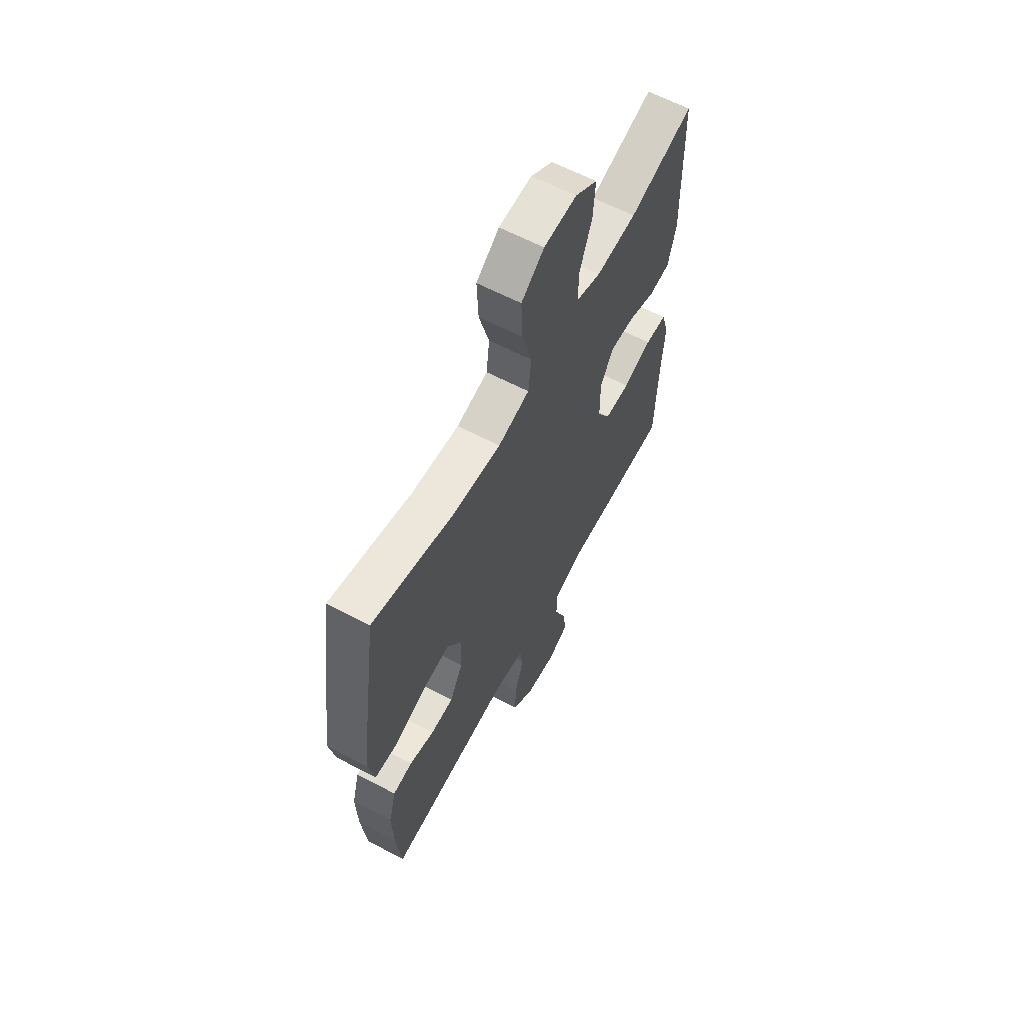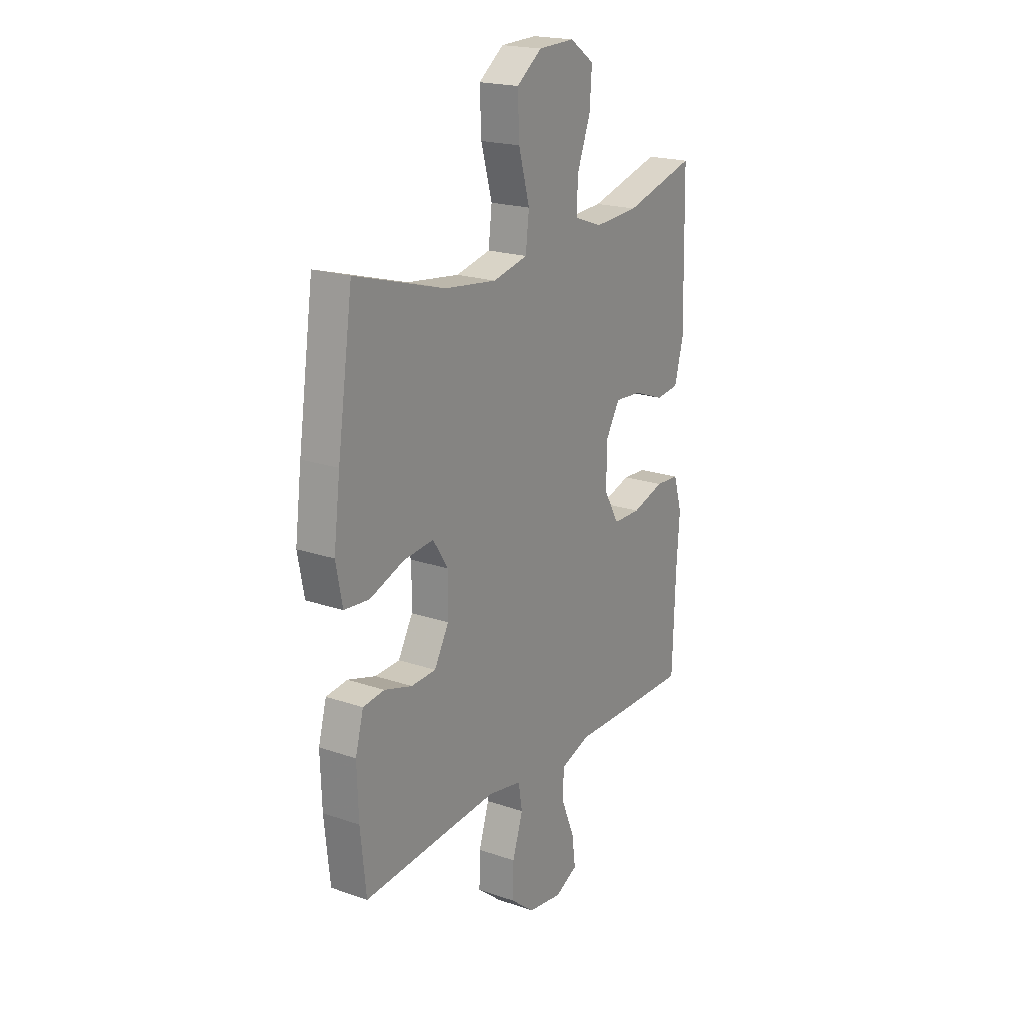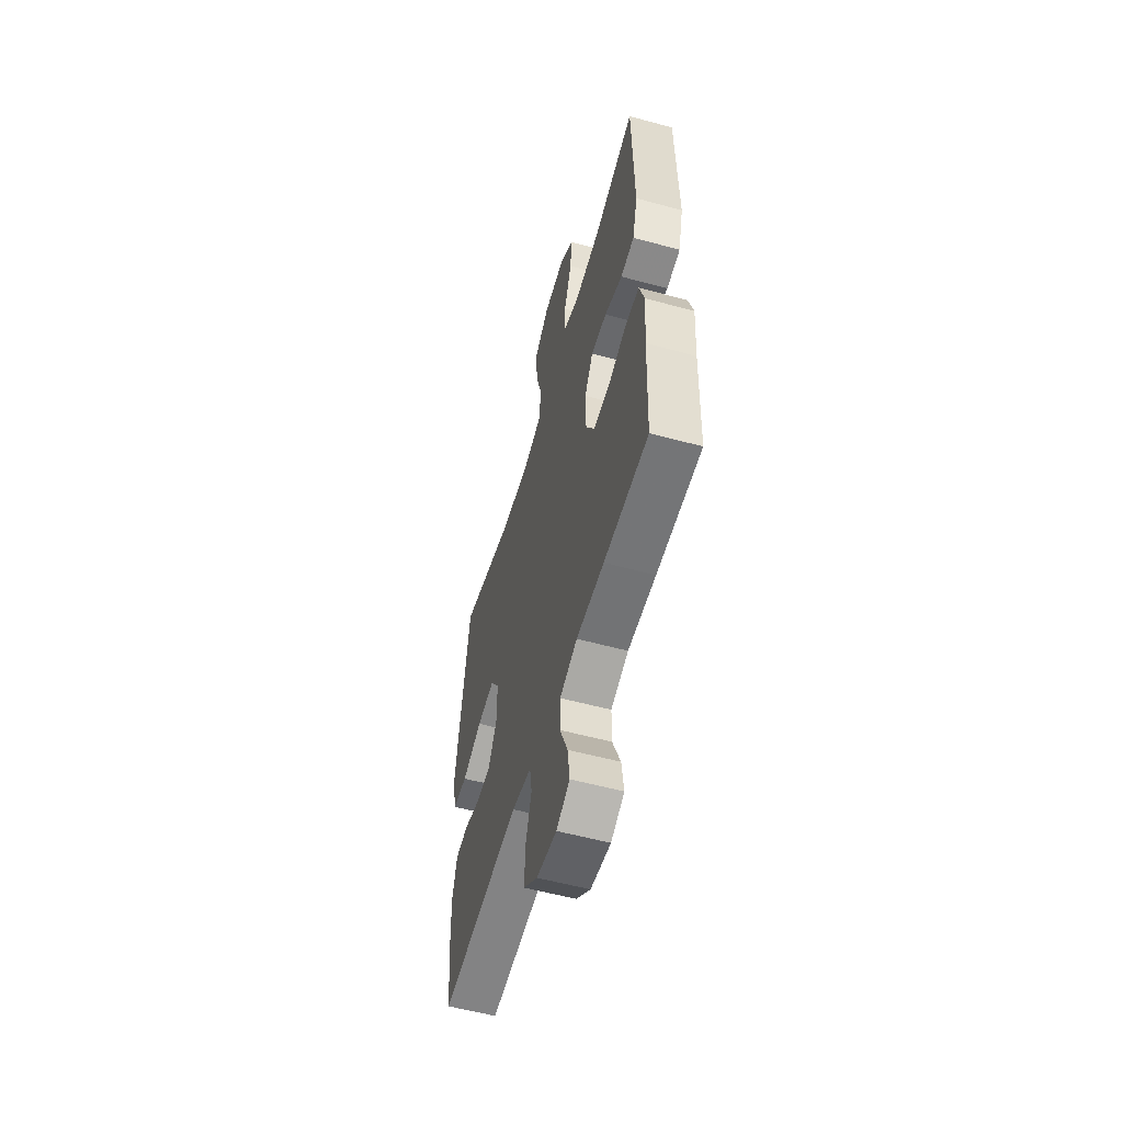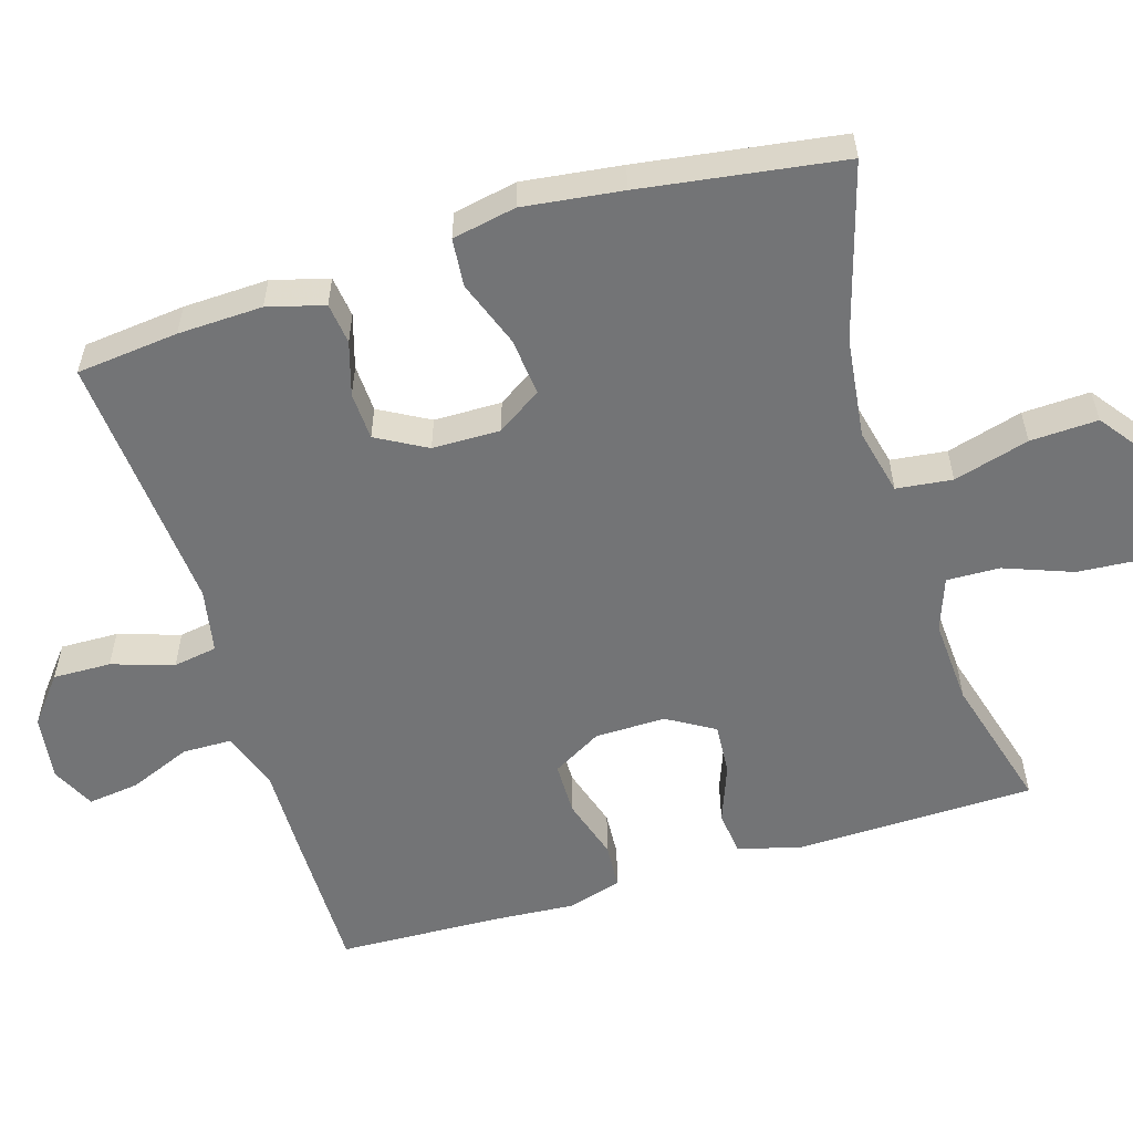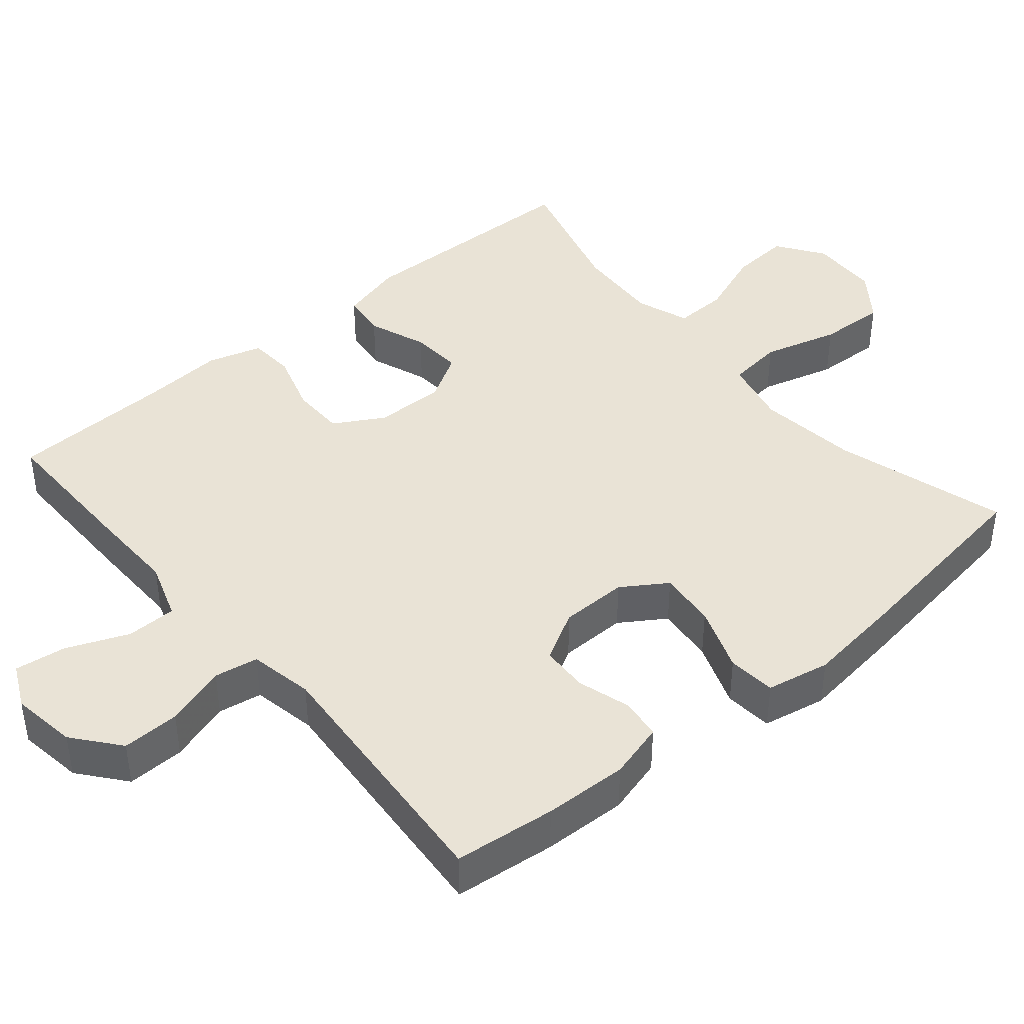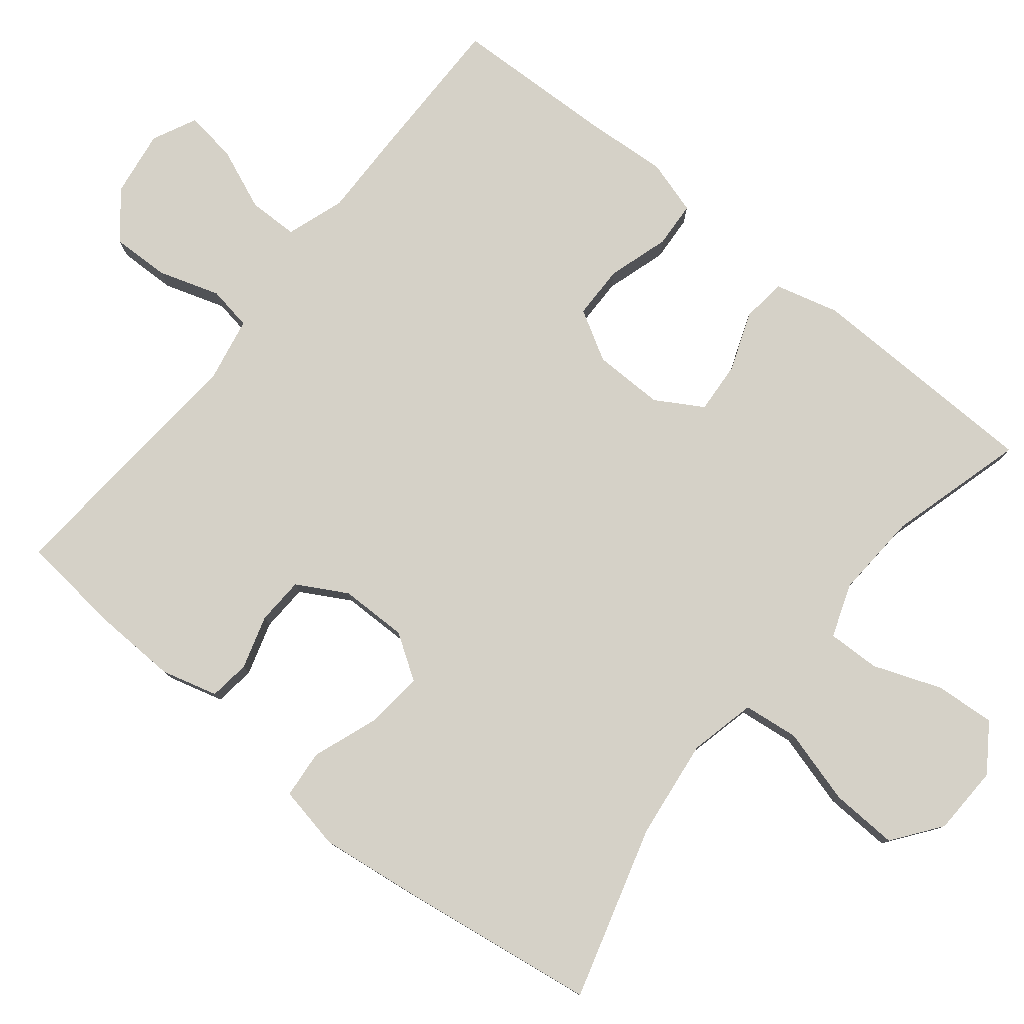
<metadata>
{"format":"obj","ext":"obj","renderer":"f3d","projection":"perspective","resolution":1024,"background":"white","views":[{"elev":62.5,"azim":-62.0,"up":"+Z"},{"elev":20.1,"azim":-57.7,"up":"+Z"},{"elev":-56.8,"azim":74.2,"up":"+Z"},{"elev":-56.1,"azim":-73.0,"up":"+Y"},{"elev":42.2,"azim":-130.1,"up":"+Y"},{"elev":79.3,"azim":-51.1,"up":"+Y"}]}
</metadata>
<code>
v 0.5 0.07 0.5
v 0.507 0.07 0.175
v 0.484 0.07 0.088
v 0.423 0.07 0.081
v 0.343 0.07 0.111
v 0.272 0.07 0.116
v 0.234 0.07 0.052
v 0.235 0.07 -0.044
v 0.274 0.07 -0.112
v 0.347 0.07 -0.113
v 0.431 0.07 -0.087
v 0.494 0.07 -0.091
v 0.516 0.07 -0.165
v 0.508 0.07 -0.279
v 0.5 0.07 -0.5
v 0.301 0.07 -0.499
v 0.176 0.07 -0.497
v 0.097 0.07 -0.524
v 0.096 0.07 -0.592
v 0.131 0.07 -0.677
v 0.14 0.07 -0.747
v 0.08 0.07 -0.776
v -0.01 0.07 -0.763
v -0.073 0.07 -0.712
v -0.071 0.07 -0.633
v -0.044 0.07 -0.549
v -0.054 0.07 -0.489
v -0.142 0.07 -0.472
v -0.5 0.07 -0.5
v -0.515 0.07 -0.361
v -0.519 0.07 -0.246
v -0.498 0.07 -0.169
v -0.442 0.07 -0.162
v -0.369 0.07 -0.184
v -0.304 0.07 -0.181
v -0.266 0.07 -0.113
v -0.265 0.07 -0.021
v -0.305 0.07 0.04
v -0.384 0.07 0.032
v -0.474 0.07 -0.001
v -0.54 0.07 0.005
v -0.557 0.07 0.092
v -0.54 0.07 0.226
v -0.5 0.07 0.5
v -0.263 0.07 0.431
v -0.126 0.07 0.414
v -0.035 0.07 0.435
v -0.026 0.07 0.511
v -0.055 0.07 0.614
v -0.059 0.07 0.706
v 0.007 0.07 0.755
v 0.102 0.07 0.758
v 0.166 0.07 0.714
v 0.16 0.07 0.632
v 0.125 0.07 0.539
v 0.123 0.07 0.467
v 0.196 0.07 0.441
v 0.313 0.07 0.448
v 0.5 0 0.5
v 0.507 0 0.175
v 0.484 0 0.088
v 0.423 0 0.081
v 0.343 0 0.111
v 0.272 0 0.116
v 0.234 0 0.052
v 0.235 0 -0.044
v 0.274 0 -0.112
v 0.347 0 -0.113
v 0.431 0 -0.087
v 0.494 0 -0.091
v 0.516 0 -0.165
v 0.508 0 -0.279
v 0.5 0 -0.5
v 0.301 0 -0.499
v 0.176 0 -0.497
v 0.097 0 -0.524
v 0.096 0 -0.592
v 0.131 0 -0.677
v 0.14 0 -0.747
v 0.08 0 -0.776
v -0.01 0 -0.763
v -0.073 0 -0.712
v -0.071 0 -0.633
v -0.044 0 -0.549
v -0.054 0 -0.489
v -0.142 0 -0.472
v -0.5 0 -0.5
v -0.515 0 -0.361
v -0.519 0 -0.246
v -0.498 0 -0.169
v -0.442 0 -0.162
v -0.369 0 -0.184
v -0.304 0 -0.181
v -0.266 0 -0.113
v -0.265 0 -0.021
v -0.305 0 0.04
v -0.384 0 0.032
v -0.474 0 -0.001
v -0.54 0 0.005
v -0.557 0 0.092
v -0.54 0 0.226
v -0.5 0 0.5
v -0.263 0 0.431
v -0.126 0 0.414
v -0.035 0 0.435
v -0.026 0 0.511
v -0.055 0 0.614
v -0.059 0 0.706
v 0.007 0 0.755
v 0.102 0 0.758
v 0.166 0 0.714
v 0.16 0 0.632
v 0.125 0 0.539
v 0.123 0 0.467
v 0.196 0 0.441
v 0.313 0 0.448
f 53 54 55
f 52 53 55
f 51 52 55
f 50 51 55
f 49 50 55
f 48 49 55
f 47 48 55 56
f 46 47 56 57
f 43 44 45
f 42 43 45
f 41 42 45
f 40 41 45
f 39 40 45
f 38 39 45 46
f 46 57 58
f 38 46 58
f 37 38 58
f 32 33 34
f 31 32 34
f 30 31 34
f 29 30 34
f 28 29 34
f 27 28 34 35
f 24 25 26
f 23 24 26
f 22 23 26
f 21 22 26
f 20 21 26
f 19 20 26
f 18 19 26 27
f 27 35 36
f 18 27 36
f 17 18 36
f 17 36 37
f 16 17 37
f 15 16 37
f 14 15 37
f 12 13 14
f 11 12 14
f 10 11 14
f 3 4 5
f 2 3 5
f 1 2 5
f 58 1 5
f 58 5 6
f 37 58 6 7
f 9 10 14
f 9 14 37
f 8 9 37
f 7 8 37
f 113 112 111
f 113 111 110
f 113 110 109
f 113 109 108
f 113 108 107
f 113 107 106
f 114 113 106 105
f 115 114 105 104
f 103 102 101
f 103 101 100
f 103 100 99
f 103 99 98
f 103 98 97
f 104 103 97 96
f 116 115 104
f 116 104 96
f 116 96 95
f 92 91 90
f 92 90 89
f 92 89 88
f 92 88 87
f 92 87 86
f 93 92 86 85
f 84 83 82
f 84 82 81
f 84 81 80
f 84 80 79
f 84 79 78
f 84 78 77
f 85 84 77 76
f 94 93 85
f 94 85 76
f 94 76 75
f 95 94 75
f 95 75 74
f 95 74 73
f 95 73 72
f 72 71 70
f 72 70 69
f 72 69 68
f 63 62 61
f 63 61 60
f 63 60 59
f 63 59 116
f 64 63 116
f 65 64 116 95
f 72 68 67
f 95 72 67
f 95 67 66
f 95 66 65
f 1 59 60 2
f 2 60 61 3
f 3 61 62 4
f 4 62 63 5
f 5 63 64 6
f 6 64 65 7
f 7 65 66 8
f 8 66 67 9
f 9 67 68 10
f 10 68 69 11
f 11 69 70 12
f 12 70 71 13
f 13 71 72 14
f 14 72 73 15
f 15 73 74 16
f 16 74 75 17
f 17 75 76 18
f 18 76 77 19
f 19 77 78 20
f 20 78 79 21
f 21 79 80 22
f 22 80 81 23
f 23 81 82 24
f 24 82 83 25
f 25 83 84 26
f 26 84 85 27
f 27 85 86 28
f 28 86 87 29
f 29 87 88 30
f 30 88 89 31
f 31 89 90 32
f 32 90 91 33
f 33 91 92 34
f 34 92 93 35
f 35 93 94 36
f 36 94 95 37
f 37 95 96 38
f 38 96 97 39
f 39 97 98 40
f 40 98 99 41
f 41 99 100 42
f 42 100 101 43
f 43 101 102 44
f 44 102 103 45
f 45 103 104 46
f 46 104 105 47
f 47 105 106 48
f 48 106 107 49
f 49 107 108 50
f 50 108 109 51
f 51 109 110 52
f 52 110 111 53
f 53 111 112 54
f 54 112 113 55
f 55 113 114 56
f 56 114 115 57
f 57 115 116 58
f 58 116 59 1

</code>
